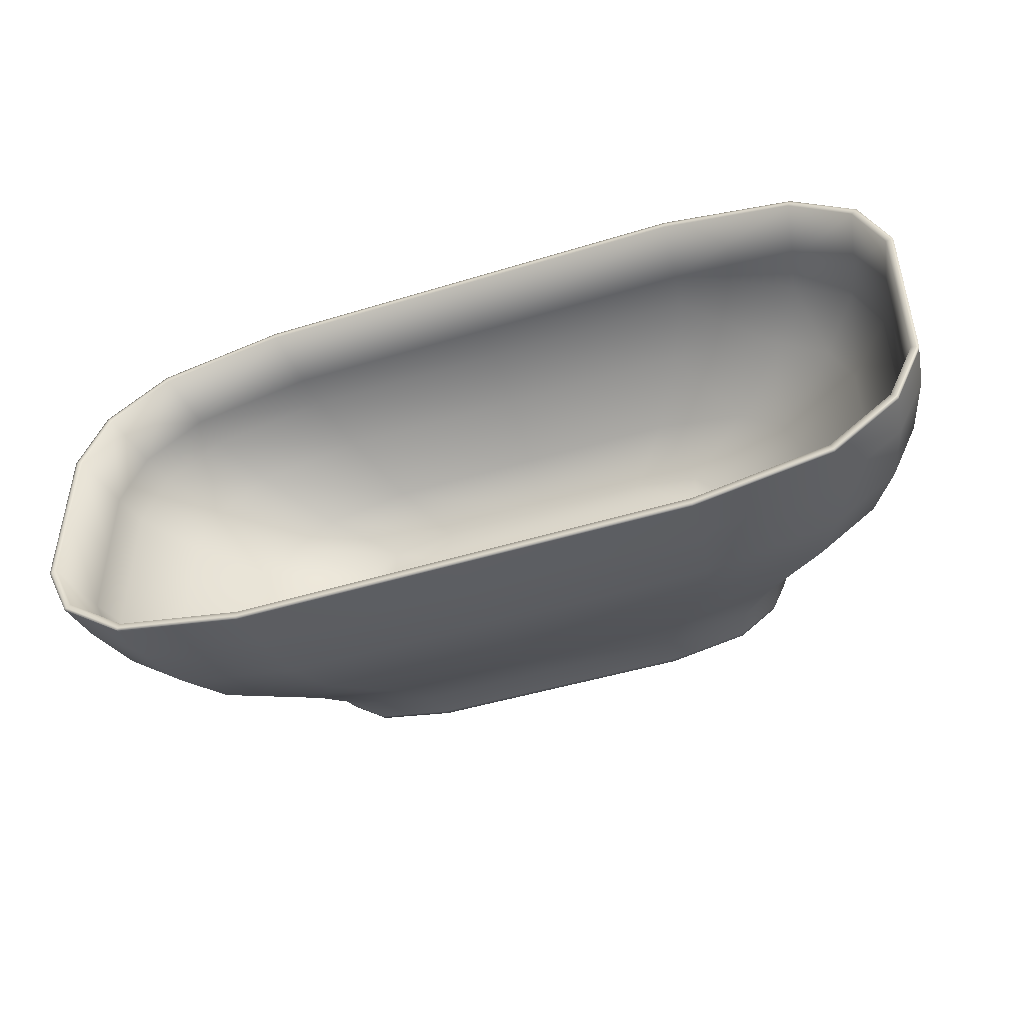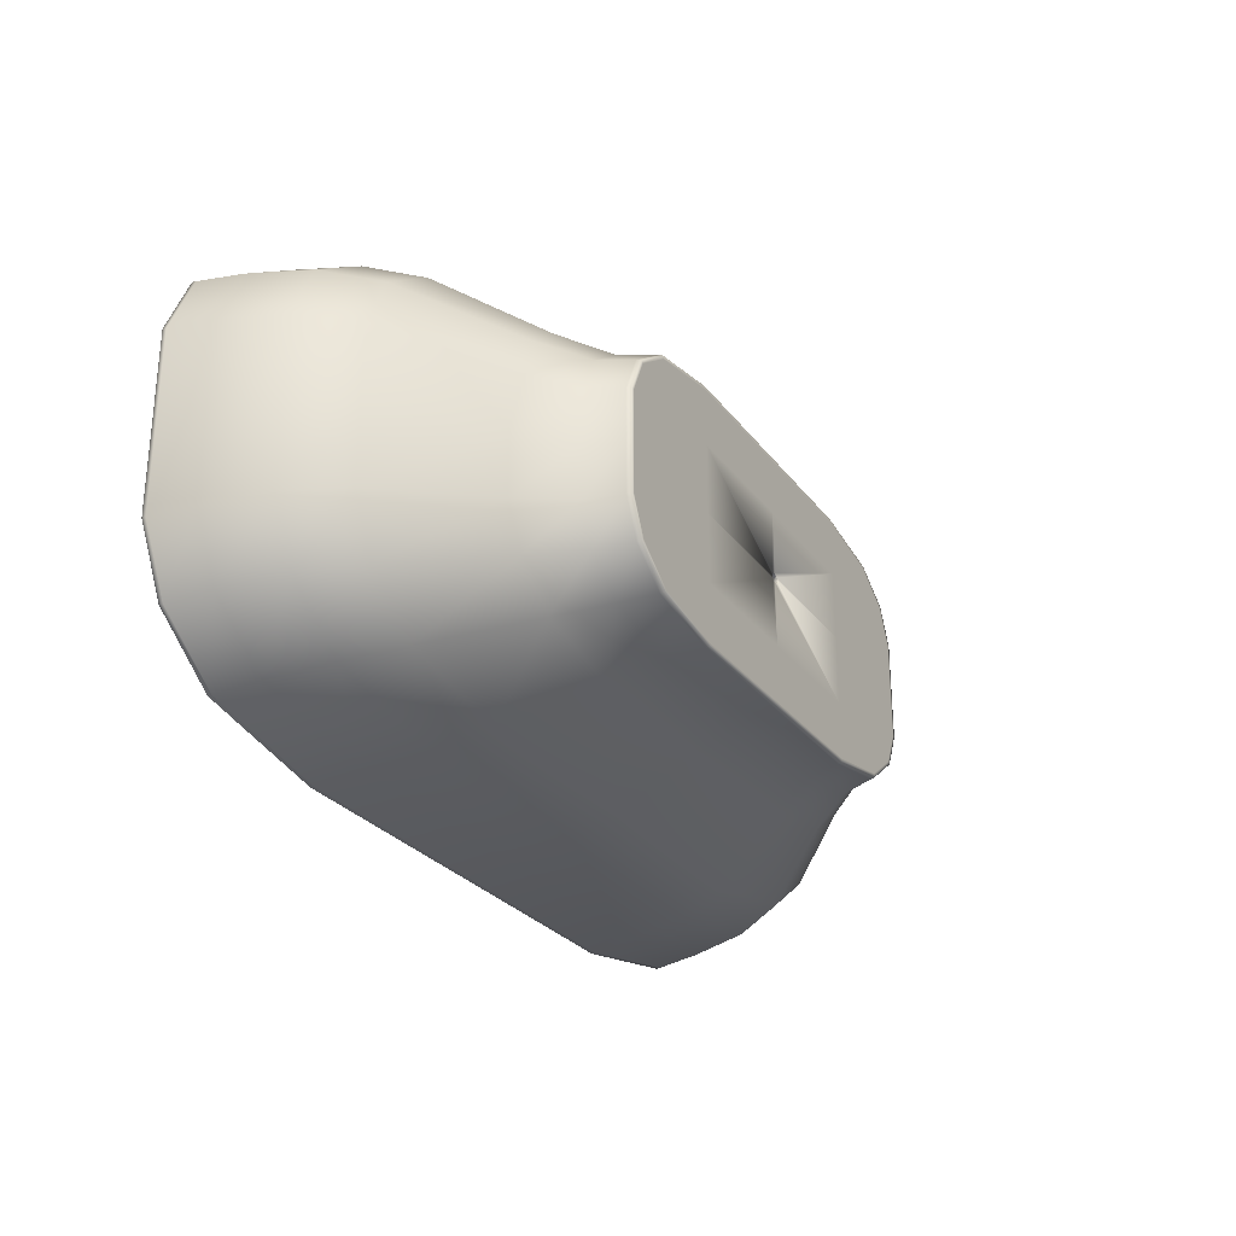
<metadata>
{"format":"obj","ext":"obj","renderer":"f3d","projection":"perspective","resolution":1024,"background":"white","views":[{"elev":-45.8,"azim":-160.5,"up":"+Z"},{"elev":-27.4,"azim":-61.2,"up":"+Z"}]}
</metadata>
<code>
v  -13.78 11.8 6.958
v  -16.12 11.8 5.306
v  -16.1 11.67 5.294
v  -13.76 11.67 6.942
v  -0.6791 11.8 7.833
v  -8.914 11.8 7.833
v  -8.905 11.67 7.816
v  -0.6791 11.67 7.816
v  7.556 11.8 7.833
v  7.547 11.67 7.816
v  15.79 11.8 3.055
v  14.76 11.8 5.306
v  14.74 11.67 5.294
v  15.77 11.67 3.048
v  12.34 11.8 6.958
v  12.32 11.67 6.942
v  -17.15 11.8 -3.055
v  -16.12 11.8 -5.224
v  -16.1 11.67 -5.213
v  -17.13 11.67 -3.048
v  -13.78 11.8 -6.958
v  -8.914 11.8 -7.833
v  -8.905 11.67 -7.816
v  -13.76 11.67 -6.942
v  -0.6791 11.8 -7.833
v  -0.6791 11.67 -7.816
v  7.556 11.8 -7.833
v  7.547 11.67 -7.816
v  12.34 11.8 -6.958
v  14.76 11.8 -5.224
v  14.74 11.67 -5.213
v  12.32 11.67 -6.942
v  15.79 11.8 0
v  15.77 11.67 0
v  15.79 11.8 -3.055
v  15.77 11.67 -3.048
v  -17.15 11.8 0
v  -17.13 11.67 0
v  -17.15 11.8 3.055
v  -17.13 11.67 3.048
v  -15.9 10.13 5.159
v  -15.29 8.047 4.957
v  -13.07 8.047 6.5
v  -13.59 10.13 6.765
v  -8.798 10.13 7.616
v  -8.473 8.047 7.317
v  -0.6795 8.047 7.317
v  -0.6792 10.13 7.616
v  7.114 8.047 7.317
v  7.439 10.13 7.616
v  14.54 10.13 5.159
v  13.93 8.047 4.957
v  14.91 8.047 2.854
v  15.56 10.13 2.97
v  11.64 8.047 6.5
v  12.15 10.13 6.765
v  -15.9 10.13 -5.079
v  -15.29 8.047 -4.879
v  -16.27 8.047 -2.853
v  -16.92 10.13 -2.97
v  -8.798 10.13 -7.615
v  -8.473 8.047 -7.316
v  -13.07 8.047 -6.499
v  -13.59 10.13 -6.765
v  -0.6792 10.13 -7.615
v  -0.6795 8.047 -7.316
v  7.439 10.13 -7.615
v  7.114 8.047 -7.316
v  14.54 10.13 -5.079
v  13.93 8.047 -4.879
v  11.64 8.047 -6.499
v  12.15 10.13 -6.765
v  14.91 8.047 0.0005
v  15.56 10.13 0.0002
v  14.91 8.047 -2.853
v  15.56 10.13 -2.97
v  -16.27 8.047 0.0005
v  -16.92 10.13 0.0002
v  -16.27 8.047 2.854
v  -16.92 10.13 2.97
v  -14.23 6.285 4.602
v  -12.17 6.285 6.035
v  -7.904 6.285 6.793
v  -0.6801 6.285 6.793
v  6.544 6.285 6.793
v  12.86 6.285 4.602
v  13.77 6.285 2.65
v  10.74 6.285 6.035
v  -14.23 6.285 -4.529
v  -15.13 6.285 -2.648
v  -7.904 6.285 -6.791
v  -12.17 6.285 -6.032
v  -0.6801 6.285 -6.791
v  6.544 6.285 -6.791
v  12.86 6.285 -4.529
v  10.74 6.285 -6.032
v  13.77 6.285 0.0011
v  13.77 6.285 -2.648
v  -15.13 6.285 0.0011
v  -15.13 6.285 2.65
v  -9.845 2.014 3.147
v  -9.436 0.8492 3.01
v  -8.106 0.8492 3.947
v  -8.453 2.014 4.126
v  -5.569 2.014 4.645
v  -5.351 0.8492 4.443
v  -0.6827 0.8492 4.443
v  -0.6824 2.014 4.645
v  3.985 0.8492 4.443
v  4.204 2.014 4.645
v  8.477 2.014 3.147
v  8.068 0.8492 3.01
v  8.653 0.8492 1.735
v  9.09 2.014 1.813
v  6.697 0.8492 3.947
v  7.042 2.014 4.126
v  -9.845 2.014 -3.092
v  -9.436 0.8492 -2.957
v  -10.02 0.8492 -1.728
v  -10.45 2.014 -1.807
v  -5.569 2.014 -4.638
v  -5.351 0.8492 -4.436
v  -8.106 0.8492 -3.94
v  -8.453 2.014 -4.119
v  -0.6824 2.014 -4.638
v  -0.6827 0.8492 -4.436
v  4.204 2.014 -4.638
v  3.985 0.8492 -4.436
v  8.477 2.014 -3.092
v  8.068 0.8492 -2.957
v  6.697 0.8492 -3.94
v  7.042 2.014 -4.119
v  8.653 0.8492 0.0035
v  9.09 2.014 0.0033
v  8.653 0.8492 -1.728
v  9.09 2.014 -1.807
v  -10.02 0.8492 0.0035
v  -10.45 2.014 0.0033
v  -10.02 0.8492 1.735
v  -10.45 2.014 1.813
v  -11.18 3.525 3.591
v  -9.587 3.525 4.708
v  -6.281 3.525 5.3
v  -0.6817 3.525 5.3
v  4.918 3.525 5.3
v  9.815 3.525 3.591
v  10.52 3.525 2.069
v  8.17 3.525 4.708
v  -11.18 3.525 -3.531
v  -11.88 3.525 -2.063
v  -6.281 3.525 -5.295
v  -9.587 3.525 -4.703
v  -0.6817 3.525 -5.295
v  4.918 3.525 -5.295
v  9.815 3.525 -3.531
v  8.17 3.525 -4.703
v  10.52 3.525 0.0026
v  10.52 3.525 -2.063
v  -11.88 3.525 0.0026
v  -11.88 3.525 2.069
v  -9.291 0.6905 2.918
v  -9.847 0.6905 1.7
v  -8.014 0.6905 2.101
v  -8.015 0.6905 3.816
v  -9.38 0.6905 2.992
v  -8.059 0.6905 3.922
v  -5.321 0.6905 4.415
v  -0.6827 0.6905 4.415
v  3.956 0.6905 4.415
v  8.012 0.6905 2.992
v  8.594 0.6905 1.724
v  6.65 0.6905 3.922
v  -9.38 0.6905 -2.939
v  -9.959 0.6905 -1.717
v  -5.321 0.6905 -4.408
v  -8.059 0.6905 -3.915
v  -0.6827 0.6905 -4.408
v  3.956 0.6905 -4.408
v  8.012 0.6905 -2.939
v  6.65 0.6905 -3.915
v  8.594 0.6905 0.0036
v  8.594 0.6905 -1.717
v  -9.959 0.6905 0.0036
v  -9.959 0.6905 1.724
v  -9.847 0.6905 0.0036
v  -9.847 0.6905 -1.692
v  -9.291 0.6905 -2.865
v  -8.013 0.6905 -3.809
v  -5.311 0.6905 -4.296
v  -0.6827 0.6905 -4.296
v  3.946 0.6905 -4.296
v  6.605 0.6905 -3.809
v  7.924 0.6905 -2.865
v  8.482 0.6905 -1.692
v  8.482 0.6905 0.0036
v  8.482 0.6905 1.7
v  7.923 0.6905 2.917
v  6.606 0.6905 3.816
v  3.946 0.6905 4.303
v  -0.6827 0.6905 4.303
v  -5.311 0.6905 4.303
v  -13.74 11.8 6.865
v  -16.04 11.8 5.241
v  -8.905 11.8 7.735
v  -0.6791 11.8 7.735
v  7.547 11.8 7.735
v  12.3 11.8 6.865
v  14.68 11.8 5.24
v  15.69 11.8 3.033
v  15.69 11.8 0
v  15.69 11.8 -3.033
v  14.68 11.8 -5.159
v  12.3 11.8 -6.865
v  7.547 11.8 -7.735
v  -0.6791 11.8 -7.735
v  -8.905 11.8 -7.735
v  -13.74 11.8 -6.865
v  -16.04 11.8 -5.16
v  -17.05 11.8 -3.033
v  -17.05 11.8 0
v  -17.05 11.8 3.033
v  -13.67 11.8 6.697
v  -15.9 11.8 5.123
v  -8.889 11.8 7.557
v  -0.6791 11.8 7.557
v  7.531 11.8 7.557
v  12.23 11.8 6.697
v  14.54 11.8 5.121
v  15.52 11.8 2.995
v  15.52 11.8 0
v  15.52 11.8 -2.993
v  14.54 11.8 -5.042
v  12.23 11.8 -6.698
v  7.531 11.8 -7.557
v  -0.6791 11.8 -7.557
v  -8.889 11.8 -7.557
v  -13.66 11.8 -6.698
v  -15.9 11.8 -5.044
v  -16.87 11.8 -2.993
v  -16.87 11.8 0
v  -16.87 11.8 2.995
v  -7.197 2.453 3.363
v  -7.197 2.453 1.851
v  -8.806 2.453 1.506
v  -8.318 2.453 2.574
v  -13.29 9.515 6.504
v  -15.46 9.515 4.975
v  -8.652 9.515 7.339
v  -0.6793 9.515 7.339
v  7.293 9.515 7.339
v  11.86 9.515 6.504
v  14.1 9.515 4.973
v  15.05 9.515 2.908
v  15.05 9.515 0.0002
v  15.05 9.515 -2.906
v  14.1 9.515 -4.895
v  11.85 9.515 -6.504
v  7.293 9.515 -7.338
v  -0.6793 9.515 -7.338
v  -8.652 9.515 -7.338
v  -13.29 9.515 -6.504
v  -15.46 9.515 -4.897
v  -16.4 9.515 -2.906
v  -16.4 9.515 0.0002
v  -16.4 9.515 2.908
v  -11.76 6.276 5.716
v  -9.585 4.023 4.594
v  -11.12 4.023 3.515
v  -13.67 6.276 4.373
v  -7.687 6.276 6.45
v  -6.31 4.023 5.183
v  -0.6803 6.276 6.45
v  -0.6816 4.023 5.183
v  6.326 6.276 6.45
v  4.946 4.023 5.183
v  10.34 6.276 5.716
v  8.169 4.023 4.594
v  12.31 6.276 4.372
v  9.751 4.023 3.513
v  13.14 6.276 2.557
v  10.42 4.023 2.055
v  13.14 6.276 0.0012
v  10.42 4.023 0.0026
v  13.14 6.276 -2.553
v  10.42 4.023 -2.049
v  12.31 6.276 -4.301
v  9.752 4.023 -3.453
v  10.33 6.276 -5.715
v  8.167 4.023 -4.589
v  6.326 6.276 -6.448
v  4.946 4.023 -5.178
v  -0.6803 6.276 -6.448
v  -0.6816 4.023 -5.178
v  -7.687 6.276 -6.448
v  -6.31 4.023 -5.178
v  -11.76 6.276 -5.715
v  -9.582 4.023 -4.589
v  -13.67 6.276 -4.303
v  -11.12 4.023 -3.455
v  -14.5 6.276 -2.553
v  -11.78 4.023 -2.049
v  -14.5 6.276 0.0012
v  -11.78 4.023 0.0026
v  -14.5 6.276 2.557
v  -11.78 4.023 2.056
v  -12.99 8.277 6.35
v  -15.11 8.277 4.858
v  -8.464 8.277 7.166
v  -0.6795 8.277 7.166
v  7.104 8.277 7.166
v  11.56 8.277 6.35
v  13.75 8.277 4.856
v  14.67 8.277 2.84
v  14.67 8.277 0.0004
v  14.67 8.277 -2.837
v  13.75 8.277 -4.779
v  11.56 8.277 -6.35
v  7.104 8.277 -7.165
v  -0.6795 8.277 -7.165
v  -8.464 8.277 -7.165
v  -12.99 8.277 -6.35
v  -15.11 8.277 -4.781
v  -16.03 8.277 -2.837
v  -16.03 8.277 0.0004
v  -16.03 8.277 2.84
v  -4.801 2.453 3.795
v  -0.6831 2.453 3.795
v  3.435 2.453 3.795
v  5.793 2.453 3.363
v  6.95 2.453 2.573
v  7.439 2.453 1.506
v  7.439 2.453 0.0041
v  7.439 2.453 -1.497
v  6.95 2.453 -2.525
v  5.791 2.453 -3.355
v  3.435 2.453 -3.786
v  -0.6831 2.453 -3.786
v  -4.801 2.453 -3.786
v  -7.195 2.453 -3.355
v  -8.318 2.453 -2.526
v  -8.806 2.453 -1.497
v  -8.806 2.453 0.0041
v  3.435 2.453 2.089
v  -0.2331 2.453 0.2319
v  -0.6831 2.453 0.5084
v  -0.6831 2.453 2.089
v  5.792 2.453 1.851
v  5.792 2.453 0.0039
v  3.435 2.453 0.0041
v  -1.133 2.453 0.2319
v  -4.801 2.453 2.089
v  -4.801 2.453 0.0041
v  -7.196 2.453 0.0039
v  3.435 2.453 -2.081
v  -0.6831 2.453 -2.081
v  -0.2331 2.453 -0.2238
v  -0.1787 2.453 0.0041
v  5.791 2.453 -1.844
v  -4.801 2.453 -2.081
v  -1.187 2.453 0.0041
v  -1.133 2.453 -0.2237
v  -7.196 2.453 -1.844
v  -0.6831 2.453 -0.5003
v  -0.2362 2.437 0.2303
v  -0.3148 2.04 0.1905
v  -0.6831 2.04 0.4169
v  -0.6831 2.437 0.5049
v  -0.1822 2.437 0.0041
v  -0.2703 2.04 0.0041
v  -0.2362 2.437 -0.2222
v  -0.3148 2.04 -0.1824
v  -0.6831 2.437 -0.4968
v  -0.6831 2.04 -0.4087
v  -1.13 2.437 -0.2222
v  -1.051 2.04 -0.1824
v  -1.184 2.437 0.0041
v  -1.096 2.04 0.0041
v  -1.13 2.437 0.2303
v  -1.051 2.04 0.1905
v  -0.3179 2.012 0.1889
v  -0.3179 1.331 0.1889
v  -0.6831 1.331 0.4133
v  -0.6831 2.012 0.4134
v  -0.2738 2.012 0.0041
v  -0.2738 1.331 0.004
v  -0.3179 2.012 -0.1808
v  -0.3179 1.331 -0.1808
v  -0.6831 2.012 -0.4053
v  -0.6831 1.331 -0.4053
v  -1.048 2.012 -0.1808
v  -1.048 1.331 -0.1808
v  -1.092 2.012 0.0041
v  -1.092 1.331 0.004
v  -1.048 2.012 0.1889
v  -1.048 1.331 0.1889
v  -0.3247 1.301 0.1855
v  -0.5186 0.7725 0.0873
v  -0.6831 0.7725 0.1884
v  -0.6831 1.301 0.4057
v  -0.2814 1.301 0.004
v  -0.4987 0.7725 0.004
v  -0.3247 1.301 -0.1774
v  -0.5186 0.7725 -0.0792
v  -0.6831 1.301 -0.3976
v  -0.6831 0.7725 -0.1803
v  -1.041 1.301 -0.1774
v  -0.8476 0.7725 -0.0792
v  -1.085 1.301 0.004
v  -0.8674 0.7725 0.004
v  -1.041 1.301 0.1855
v  -0.8476 0.7725 0.0873
v  -5.311 0.6905 -2.361
v  -5.311 0.6905 0.0036
v  -8.014 0.6905 0.0034
v  -8.014 0.6905 -2.094
v  -0.6827 0.6905 -2.361
v  -0.6827 0.6905 -0.1737
v  -0.8406 0.6905 -0.0771
v  3.946 0.6905 -2.361
v  -0.5248 0.6905 -0.0771
v  6.605 0.6905 -2.094
v  6.606 0.6905 0.0034
v  3.946 0.6905 0.0036
v  -5.311 0.6905 2.368
v  -0.6827 0.6905 2.368
v  -0.86 0.6905 0.0036
v  -0.8406 0.6905 0.0842
v  3.914 0.6905 2.349
v  -0.5248 0.6905 0.0842
v  -0.5054 0.6905 0.0036
v  6.606 0.6905 2.101
v  -0.6827 0.6905 0.1809
v  -0.5249 0.7058 -0.0768
v  -0.5253 0.7386 -0.0761
v  -0.683 0.7386 -0.1729
v  -0.6828 0.7058 -0.1735
v  -0.8407 0.7386 -0.0761
v  -0.8406 0.7058 -0.0768
v  -0.8599 0.7386 0.0039
v  -0.86 0.7058 0.0037
v  -0.5249 0.7058 0.0842
v  -0.5253 0.7386 0.084
v  -0.5061 0.7386 0.0039
v  -0.5056 0.7058 0.0037
v  -0.8406 0.7058 0.0842
v  -0.8407 0.7386 0.084
v  -0.683 0.7386 0.1808
v  -0.6828 0.7058 0.1809
v  -0.5254 0.754 -0.0758
v  -0.6831 0.754 -0.1727
v  -0.8408 0.754 -0.0758
v  -0.8598 0.754 0.004
v  -0.5254 0.754 0.0839
v  -0.5063 0.754 0.004
v  -0.8408 0.754 0.0839
v  -0.6831 0.754 0.1808
v  -0.6831 1.319 0.4133
v  -0.3179 1.319 0.1889
v  -0.2738 1.319 0.004
v  -0.3179 1.319 -0.1808
v  -0.6831 1.319 -0.4053
v  -1.048 1.319 -0.1808
v  -1.092 1.319 0.004
v  -1.048 1.319 0.1889
v  -0.6831 2.024 0.4134
v  -0.3179 2.024 0.1889
v  -0.2738 2.024 0.0041
v  -0.3179 2.024 -0.1808
v  -0.6831 2.024 -0.4053
v  -1.048 2.024 -0.1808
v  -1.092 2.024 0.0041
v  -1.048 2.024 0.1889
o Plane004
g Plane004
f 1 2 3 4
f 5 6 7 8
f 9 5 8 10
f 11 12 13 14
f 15 9 10 16
f 17 18 19 20
f 21 22 23 24
f 22 25 26 23
f 25 27 28 26
f 29 30 31 32
f 33 11 14 34
f 35 33 34 36
f 30 35 36 31
f 37 17 20 38
f 39 37 38 40
f 2 39 40 3
f 6 1 4 7
f 18 21 24 19
f 12 15 16 13
f 27 29 32 28
f 41 42 43 44
f 45 46 47 48
f 48 47 49 50
f 51 52 53 54
f 50 49 55 56
f 57 58 59 60
f 61 62 63 64
f 65 66 62 61
f 67 68 66 65
f 69 70 71 72
f 54 53 73 74
f 74 73 75 76
f 76 75 70 69
f 60 59 77 78
f 78 77 79 80
f 80 79 42 41
f 44 43 46 45
f 64 63 58 57
f 56 55 52 51
f 72 71 68 67
f 42 81 82 43
f 46 83 84 47
f 47 84 85 49
f 52 86 87 53
f 49 85 88 55
f 58 89 90 59
f 62 91 92 63
f 66 93 91 62
f 68 94 93 66
f 70 95 96 71
f 53 87 97 73
f 73 97 98 75
f 75 98 95 70
f 59 90 99 77
f 77 99 100 79
f 79 100 81 42
f 43 82 83 46
f 63 92 89 58
f 55 88 86 52
f 71 96 94 68
f 101 102 103 104
f 105 106 107 108
f 108 107 109 110
f 111 112 113 114
f 110 109 115 116
f 117 118 119 120
f 121 122 123 124
f 125 126 122 121
f 127 128 126 125
f 129 130 131 132
f 114 113 133 134
f 134 133 135 136
f 136 135 130 129
f 120 119 137 138
f 138 137 139 140
f 140 139 102 101
f 104 103 106 105
f 124 123 118 117
f 116 115 112 111
f 132 131 128 127
f 81 141 142 82
f 83 143 144 84
f 84 144 145 85
f 86 146 147 87
f 85 145 148 88
f 89 149 150 90
f 91 151 152 92
f 93 153 151 91
f 94 154 153 93
f 95 155 156 96
f 87 147 157 97
f 97 157 158 98
f 98 158 155 95
f 90 150 159 99
f 99 159 160 100
f 100 160 141 81
f 82 142 143 83
f 92 152 149 89
f 88 148 146 86
f 96 156 154 94
f 141 101 104 142
f 143 105 108 144
f 144 108 110 145
f 146 111 114 147
f 145 110 116 148
f 149 117 120 150
f 151 121 124 152
f 153 125 121 151
f 154 127 125 153
f 155 129 132 156
f 147 114 134 157
f 157 134 136 158
f 158 136 129 155
f 150 120 138 159
f 159 138 140 160
f 160 140 101 141
f 142 104 105 143
f 152 124 117 149
f 148 116 111 146
f 156 132 127 154
f 161 162 163 164
f 102 165 166 103
f 106 167 168 107
f 107 168 169 109
f 112 170 171 113
f 109 169 172 115
f 118 173 174 119
f 122 175 176 123
f 126 177 175 122
f 128 178 177 126
f 130 179 180 131
f 113 171 181 133
f 133 181 182 135
f 135 182 179 130
f 119 174 183 137
f 137 183 184 139
f 139 184 165 102
f 103 166 167 106
f 123 176 173 118
f 115 172 170 112
f 131 180 178 128
f 166 165 161 164
f 165 184 162 161
f 184 183 185 162
f 183 174 186 185
f 174 173 187 186
f 173 176 188 187
f 176 175 189 188
f 175 177 190 189
f 177 178 191 190
f 178 180 192 191
f 180 179 193 192
f 179 182 194 193
f 182 181 195 194
f 181 171 196 195
f 171 170 197 196
f 170 172 198 197
f 172 169 199 198
f 169 168 200 199
f 168 167 201 200
f 167 166 164 201
f 2 1 202 203
f 1 6 204 202
f 6 5 205 204
f 5 9 206 205
f 9 15 207 206
f 15 12 208 207
f 12 11 209 208
f 11 33 210 209
f 33 35 211 210
f 35 30 212 211
f 30 29 213 212
f 29 27 214 213
f 27 25 215 214
f 25 22 216 215
f 22 21 217 216
f 21 18 218 217
f 18 17 219 218
f 17 37 220 219
f 37 39 221 220
f 39 2 203 221
f 3 41 44 4
f 7 45 48 8
f 8 48 50 10
f 13 51 54 14
f 10 50 56 16
f 19 57 60 20
f 23 61 64 24
f 26 65 61 23
f 28 67 65 26
f 31 69 72 32
f 14 54 74 34
f 34 74 76 36
f 36 76 69 31
f 20 60 78 38
f 38 78 80 40
f 40 80 41 3
f 4 44 45 7
f 24 64 57 19
f 16 56 51 13
f 32 72 67 28
f 202 222 223 203
f 204 224 222 202
f 205 225 224 204
f 206 226 225 205
f 207 227 226 206
f 208 228 227 207
f 209 229 228 208
f 210 230 229 209
f 211 231 230 210
f 212 232 231 211
f 213 233 232 212
f 214 234 233 213
f 215 235 234 214
f 216 236 235 215
f 217 237 236 216
f 218 238 237 217
f 219 239 238 218
f 220 240 239 219
f 221 241 240 220
f 203 223 241 221
f 242 243 244 245
f 223 222 246 247
f 222 224 248 246
f 224 225 249 248
f 225 226 250 249
f 226 227 251 250
f 227 228 252 251
f 228 229 253 252
f 229 230 254 253
f 230 231 255 254
f 231 232 256 255
f 232 233 257 256
f 233 234 258 257
f 234 235 259 258
f 235 236 260 259
f 236 237 261 260
f 237 238 262 261
f 238 239 263 262
f 239 240 264 263
f 240 241 265 264
f 241 223 247 265
f 266 267 268 269
f 270 271 267 266
f 272 273 271 270
f 274 275 273 272
f 276 277 275 274
f 278 279 277 276
f 280 281 279 278
f 282 283 281 280
f 284 285 283 282
f 286 287 285 284
f 288 289 287 286
f 290 291 289 288
f 292 293 291 290
f 294 295 293 292
f 296 297 295 294
f 298 299 297 296
f 300 301 299 298
f 302 303 301 300
f 304 305 303 302
f 269 268 305 304
f 246 306 307 247
f 248 308 306 246
f 249 309 308 248
f 250 310 309 249
f 251 311 310 250
f 252 312 311 251
f 253 313 312 252
f 254 314 313 253
f 255 315 314 254
f 256 316 315 255
f 257 317 316 256
f 258 318 317 257
f 259 319 318 258
f 260 320 319 259
f 261 321 320 260
f 262 322 321 261
f 263 323 322 262
f 264 324 323 263
f 265 325 324 264
f 247 307 325 265
f 267 242 245 268
f 271 326 242 267
f 273 327 326 271
f 275 328 327 273
f 277 329 328 275
f 279 330 329 277
f 281 331 330 279
f 283 332 331 281
f 285 333 332 283
f 287 334 333 285
f 289 335 334 287
f 291 336 335 289
f 293 337 336 291
f 295 338 337 293
f 297 339 338 295
f 299 340 339 297
f 301 341 340 299
f 303 342 341 301
f 305 244 342 303
f 268 245 244 305
f 306 266 269 307
f 308 270 266 306
f 309 272 270 308
f 310 274 272 309
f 311 276 274 310
f 312 278 276 311
f 313 280 278 312
f 314 282 280 313
f 315 284 282 314
f 316 286 284 315
f 317 288 286 316
f 318 290 288 317
f 319 292 290 318
f 320 294 292 319
f 321 296 294 320
f 322 298 296 321
f 323 300 298 322
f 324 302 300 323
f 325 304 302 324
f 307 269 304 325
f 343 344 345 346
f 347 348 349 343
f 346 345 350 351
f 351 352 353 243
f 329 330 331 347
f 354 336 337 355
f 349 354 356 357
f 346 327 328 343
f 358 335 336 354
f 348 358 354 349
f 343 328 329 347
f 355 337 338 359
f 360 361 359 352
f 351 326 327 346
f 359 338 339 362
f 352 359 362 353
f 243 242 326 351
f 333 334 335 358
f 331 332 348 347
f 332 333 358 348
f 243 353 342 244
f 353 362 341 342
f 362 339 340 341
f 361 363 355 359
f 350 360 352 351
f 343 349 357 344
f 354 355 363 356
f 364 365 366 367
f 368 369 365 364
f 370 371 369 368
f 372 373 371 370
f 374 375 373 372
f 376 377 375 374
f 378 379 377 376
f 367 366 379 378
f 380 381 382 383
f 384 385 381 380
f 386 387 385 384
f 388 389 387 386
f 390 391 389 388
f 392 393 391 390
f 394 395 393 392
f 383 382 395 394
f 396 397 398 399
f 400 401 397 396
f 402 403 401 400
f 404 405 403 402
f 406 407 405 404
f 408 409 407 406
f 410 411 409 408
f 399 398 411 410
f 412 413 414 415
f 416 417 418 412
f 419 420 417 416
f 421 422 423 419
f 192 193 194 421
f 424 201 164 163
f 413 424 163 414
f 415 188 189 412
f 425 200 201 424
f 426 427 424 413
f 412 189 190 416
f 428 199 200 425
f 423 428 429 430
f 416 190 191 419
f 431 198 199 428
f 422 431 428 423
f 419 191 192 421
f 194 195 422 421
f 195 196 431 422
f 196 197 198 431
f 186 187 188 415
f 185 186 415 414
f 162 185 414 163
f 418 426 413 412
f 427 432 425 424
f 419 423 430 420
f 428 425 432 429
f 433 434 435 436
f 436 435 437 438
f 438 437 439 440
f 441 442 443 444
f 444 443 434 433
f 445 446 447 448
f 448 447 442 441
f 440 439 446 445
f 434 449 450 435
f 436 417 420 433
f 435 450 451 437
f 438 418 417 436
f 437 451 452 439
f 440 426 418 438
f 442 453 454 443
f 444 430 429 441
f 443 454 449 434
f 433 420 430 444
f 446 455 456 447
f 448 432 427 445
f 447 456 453 442
f 441 429 432 448
f 439 452 455 446
f 445 427 426 440
f 397 453 456 398
f 399 457 458 396
f 401 454 453 397
f 396 458 459 400
f 403 449 454 401
f 400 459 460 402
f 405 450 449 403
f 402 460 461 404
f 407 451 450 405
f 404 461 462 406
f 409 452 451 407
f 406 462 463 408
f 411 455 452 409
f 408 463 464 410
f 398 456 455 411
f 410 464 457 399
f 381 458 457 382
f 383 465 466 380
f 385 459 458 381
f 380 466 467 384
f 387 460 459 385
f 384 467 468 386
f 389 461 460 387
f 386 468 469 388
f 391 462 461 389
f 388 469 470 390
f 393 463 462 391
f 390 470 471 392
f 395 464 463 393
f 392 471 472 394
f 382 457 464 395
f 394 472 465 383
f 365 466 465 366
f 367 345 344 364
f 369 467 466 365
f 364 344 357 368
f 371 468 467 369
f 368 357 356 370
f 373 469 468 371
f 370 356 363 372
f 375 470 469 373
f 372 363 361 374
f 377 471 470 375
f 374 361 360 376
f 379 472 471 377
f 376 360 350 378
f 366 465 472 379
f 378 350 345 367

</code>
